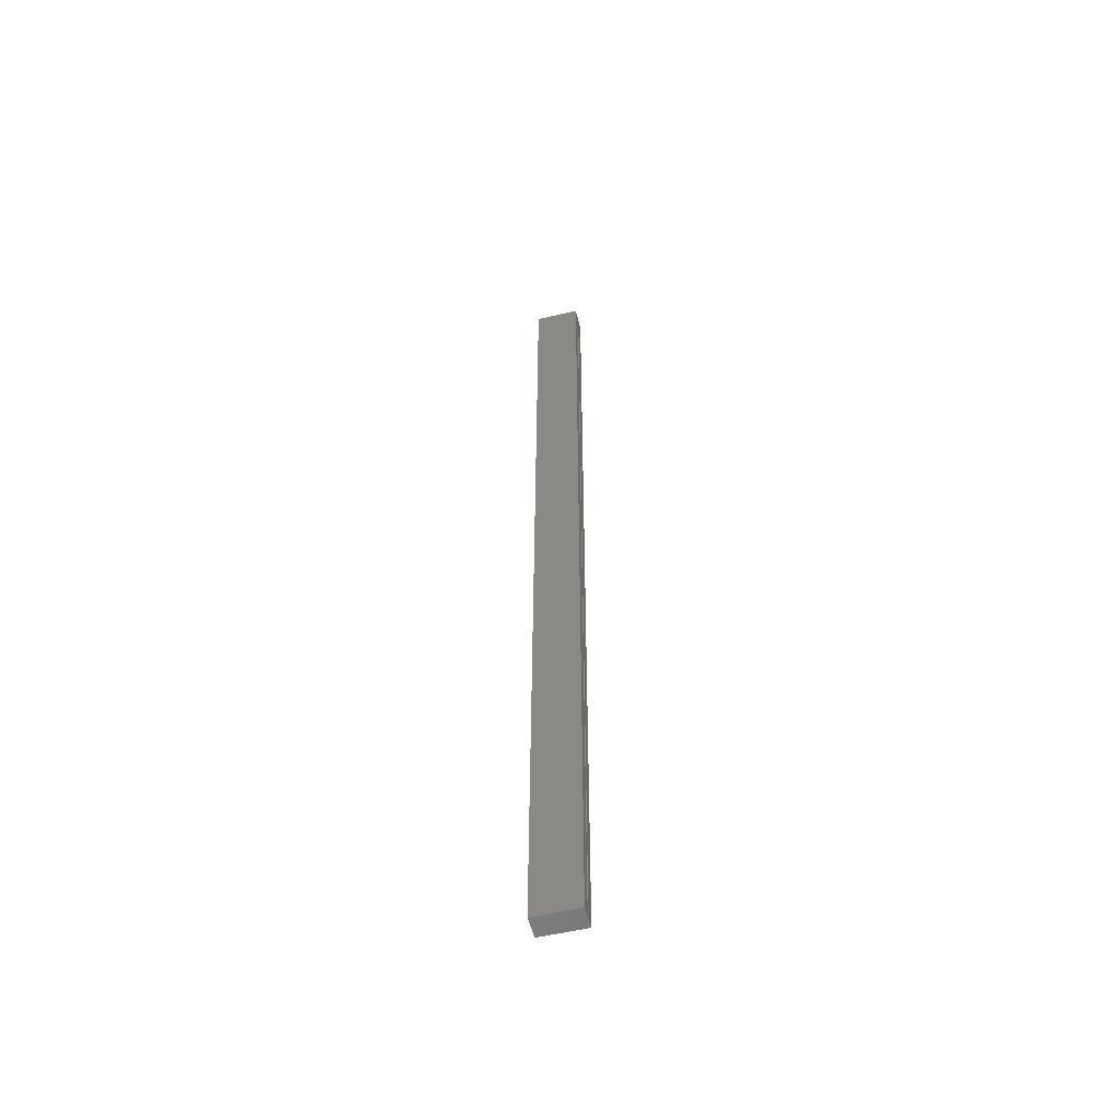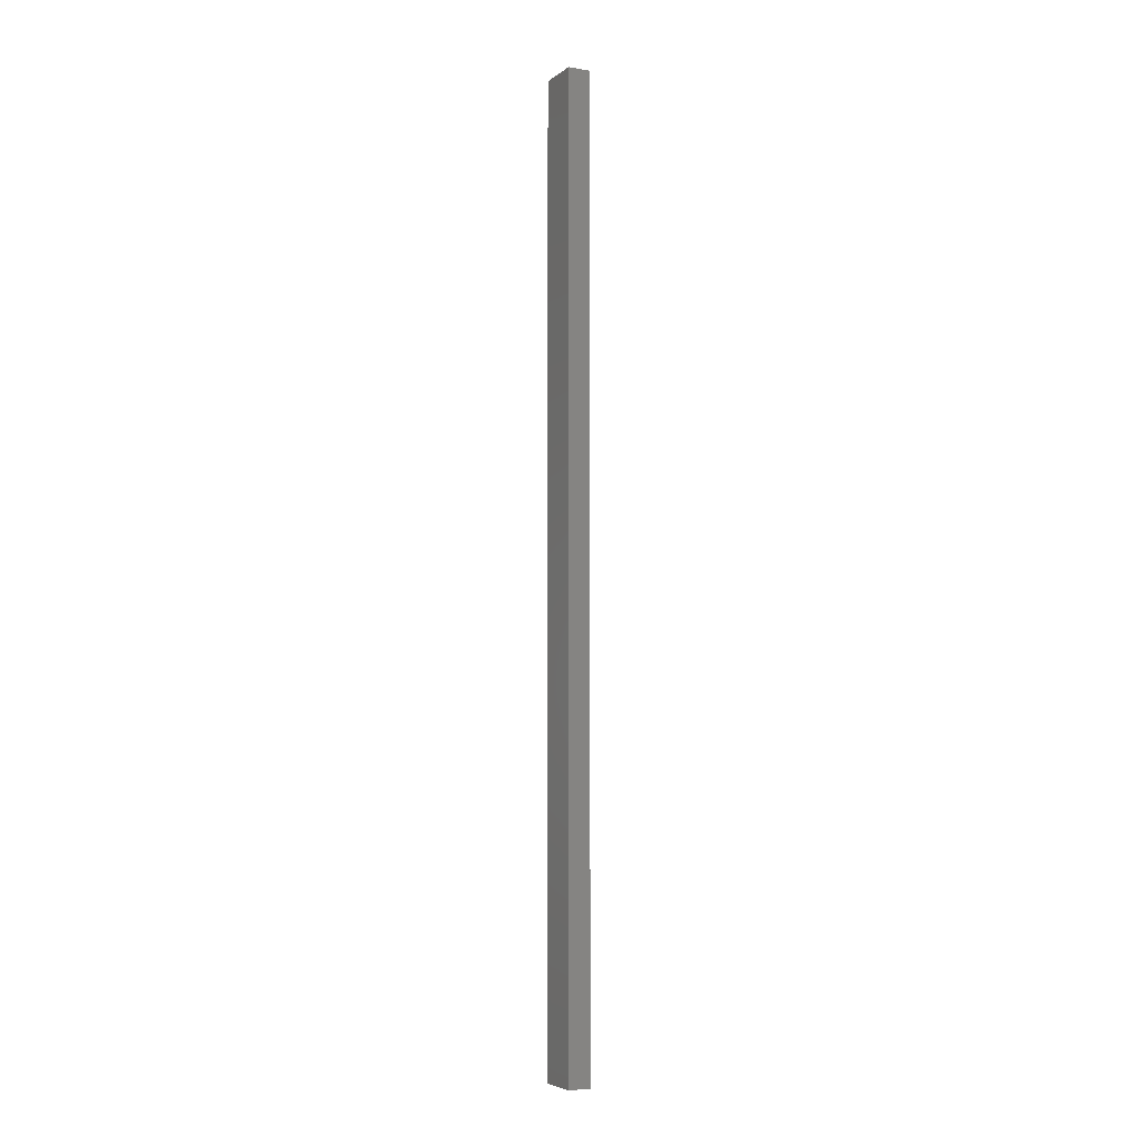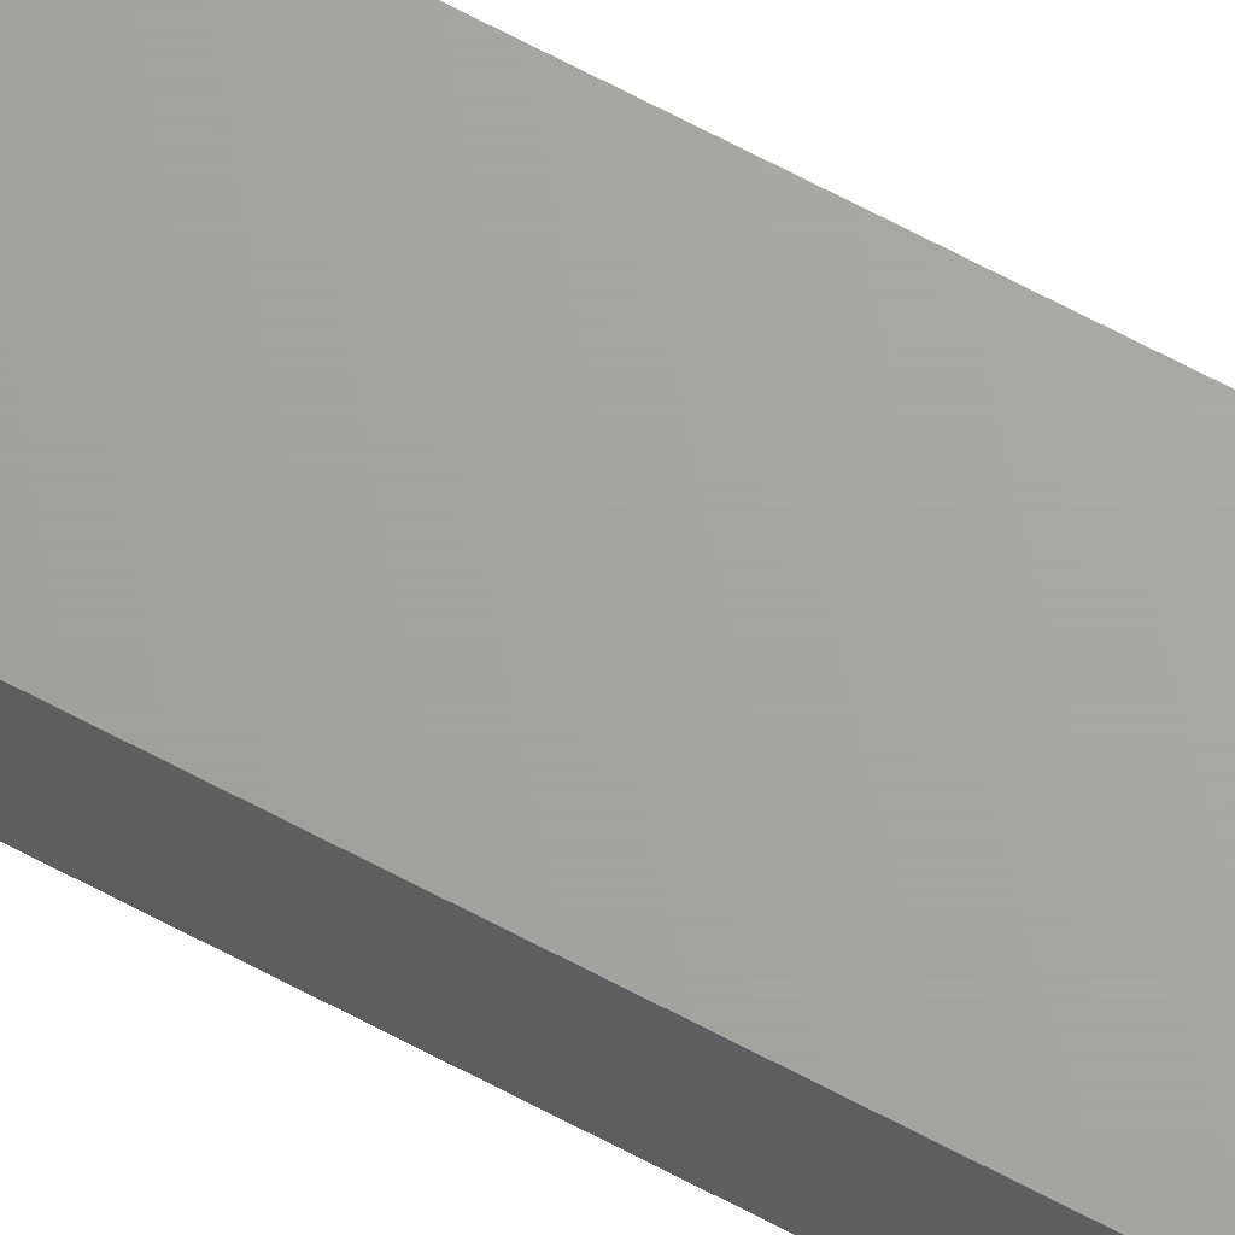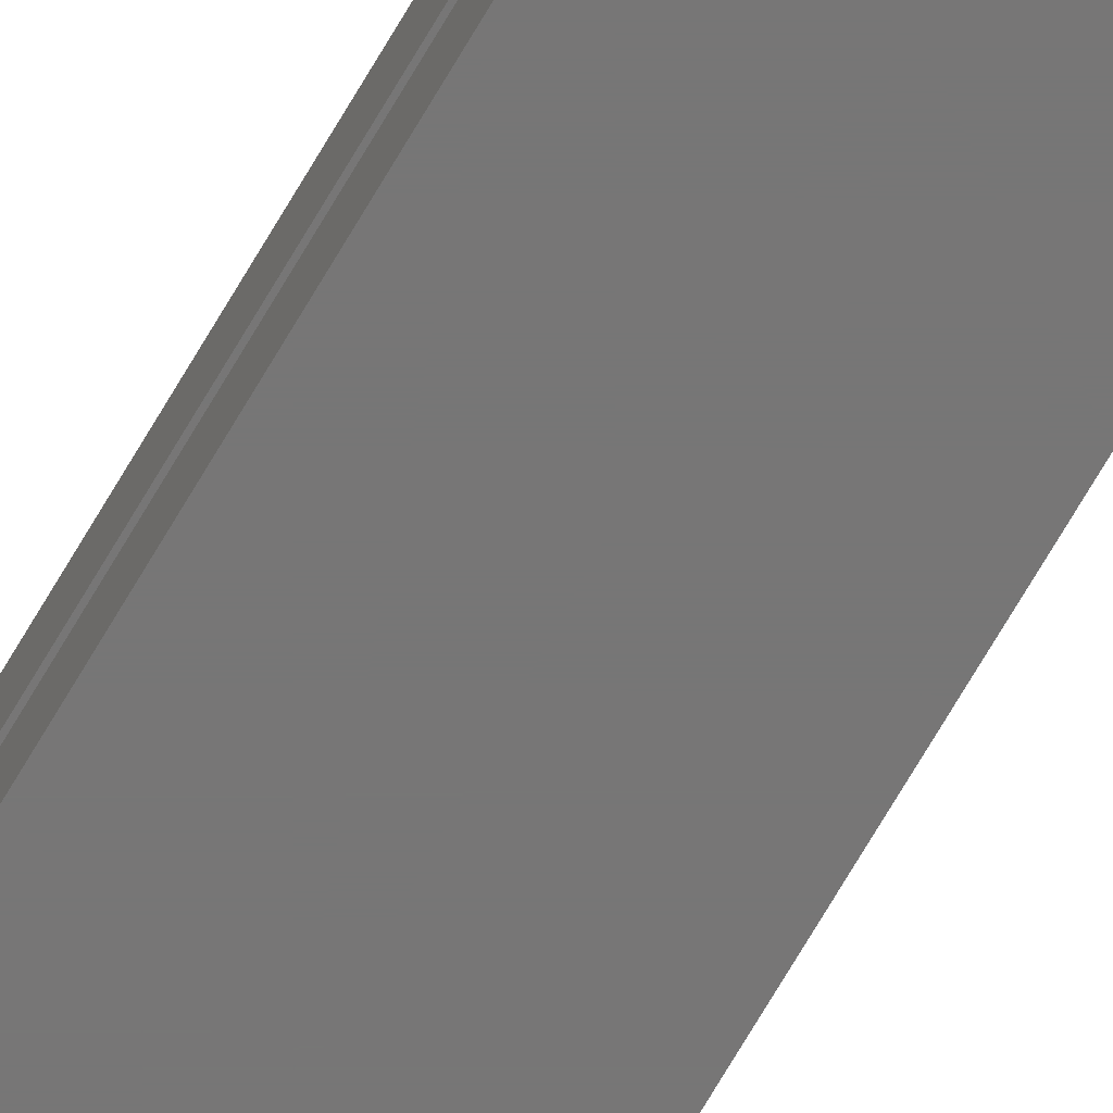
<metadata>
{"format":"stl","ext":"stl","renderer":"f3d","projection":"perspective","resolution":1024,"background":"white","views":[{"elev":-55.0,"azim":-166.0,"up":"+Y"},{"elev":-5.5,"azim":63.2,"up":"+Y"},{"elev":67.2,"azim":118.1,"up":"+Z"},{"elev":-69.0,"azim":-30.0,"up":"+Z"}]}
</metadata>
<code>
# stl→obj: 16 verts, 28 faces
v -0.04688 0.7578 -0.007812
v -0.04688 0.7422 0.007812
v -0.04688 0.7422 0.01192
v -0.04688 -0.7578 -0.007812
v -0.04688 -0.7578 0.02755
v -0.04688 -0.7422 0.01192
v -0.04688 -0.7422 0.007812
v -0.04688 0.7578 0.02755
v 0.007812 0.7422 0.007812
v 0.007812 -0.7422 0.007812
v 0.007812 0.7422 0.01192
v 0.007812 -0.7422 0.01192
v 0.02344 0.7578 -0.007812
v 0.02344 -0.7578 -0.007812
v 0.02344 0.7578 0.02755
v 0.02344 -0.7578 0.02755
f 1 2 3
f 4 5 6
f 4 6 7
f 4 7 2
f 4 2 1
f 6 5 3
f 3 5 8
f 3 8 1
f 2 7 9
f 9 7 10
f 11 12 3
f 3 12 6
f 3 2 11
f 11 2 9
f 6 12 7
f 7 12 10
f 1 13 4
f 4 13 14
f 13 15 14
f 14 15 16
f 15 8 16
f 16 8 5
f 8 15 1
f 1 15 13
f 5 4 16
f 16 4 14
f 9 10 11
f 11 10 12

</code>
